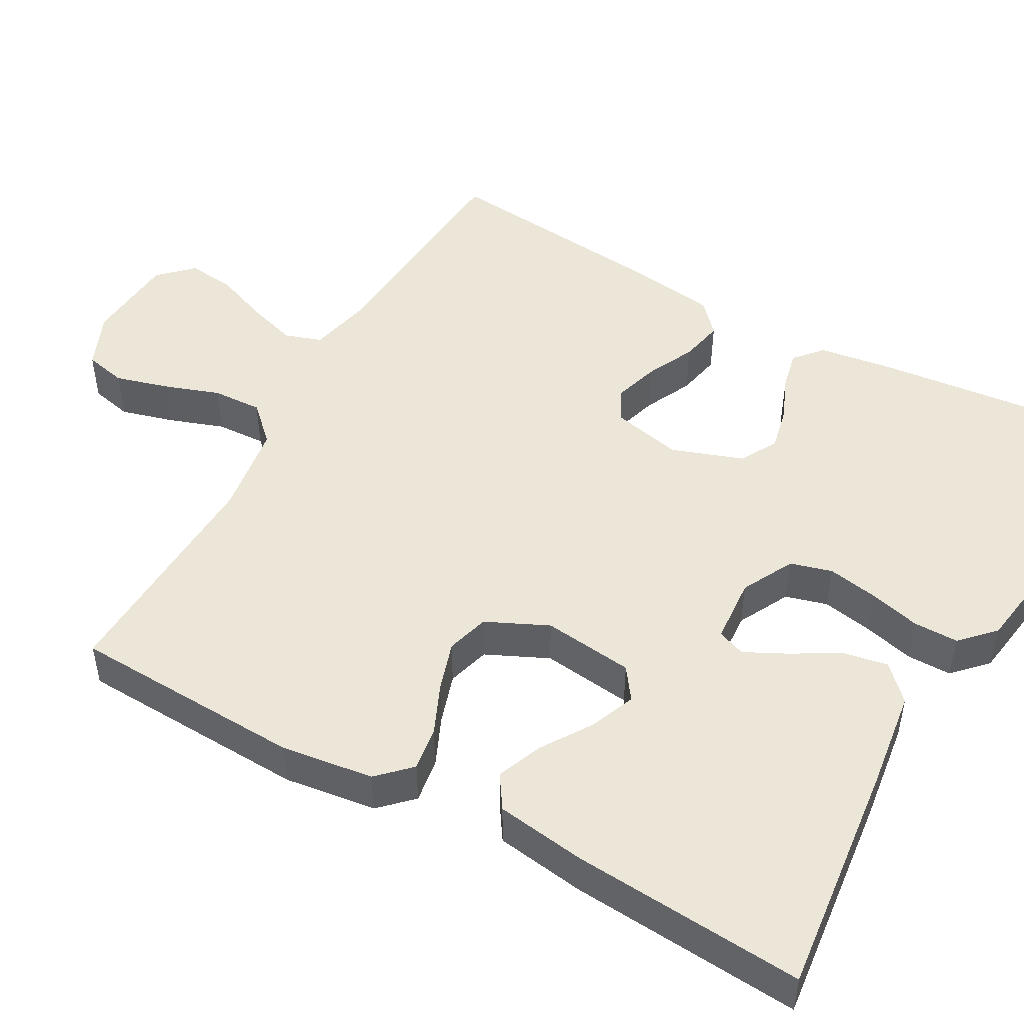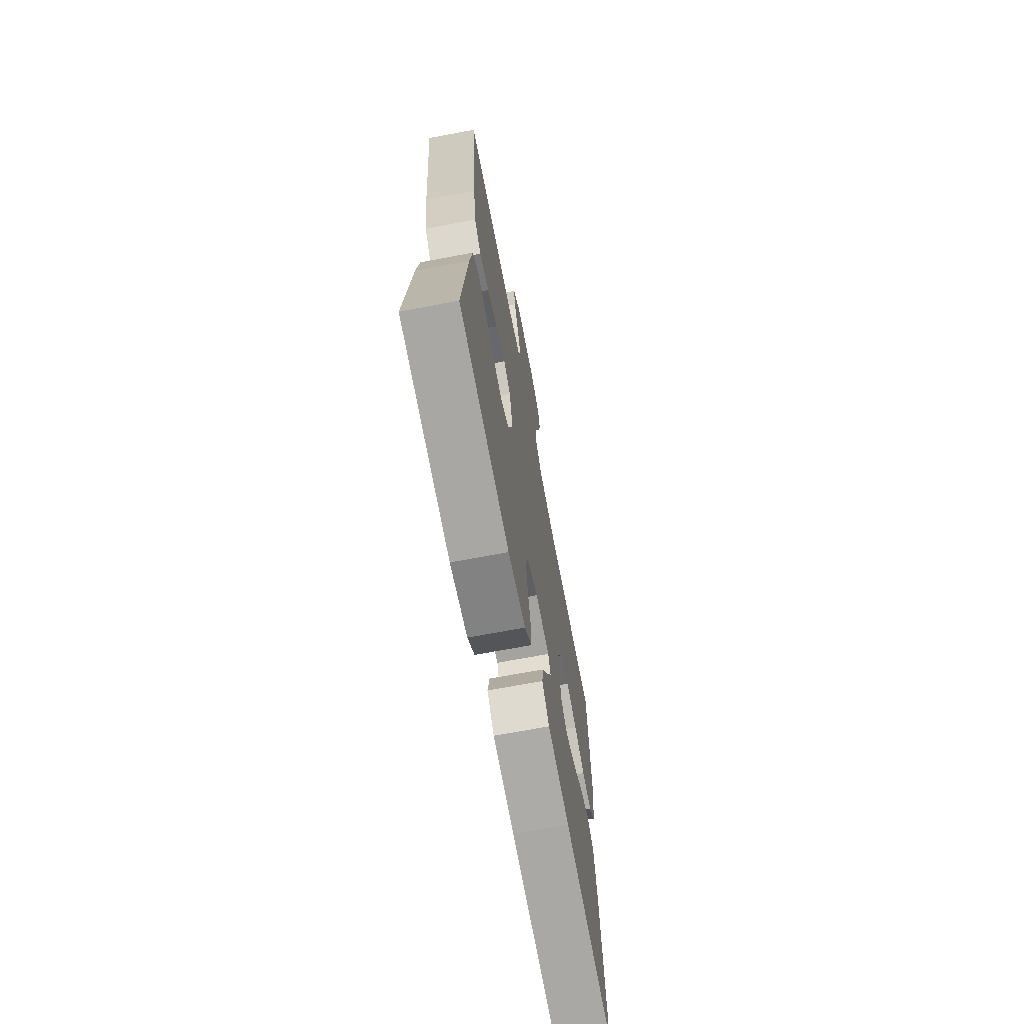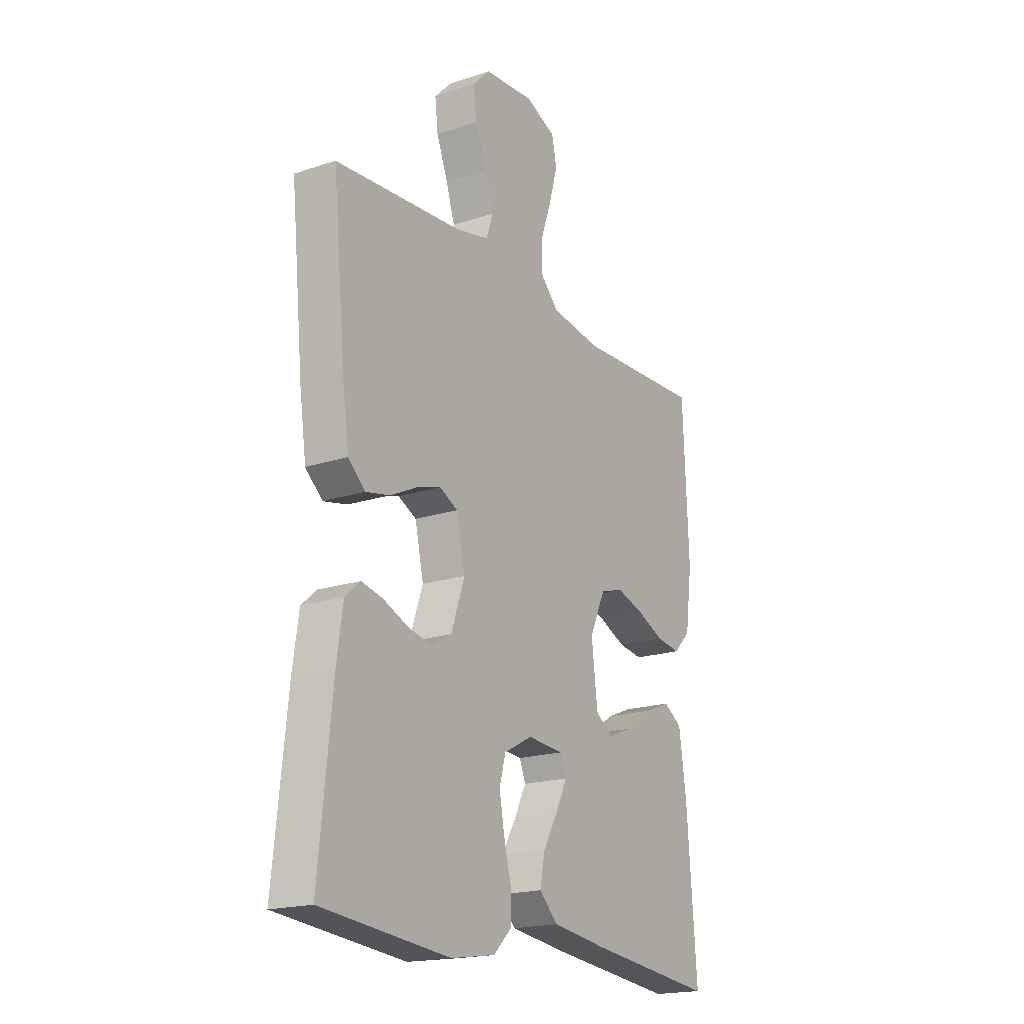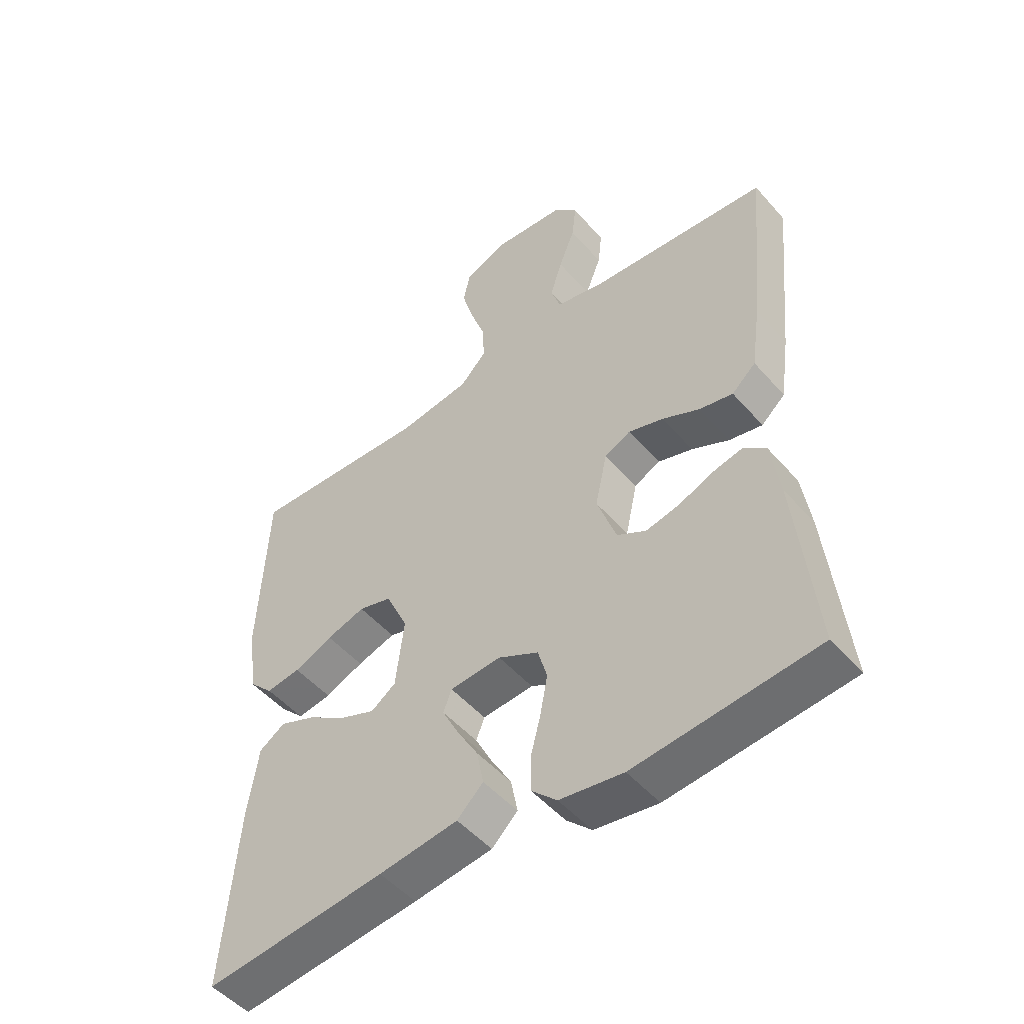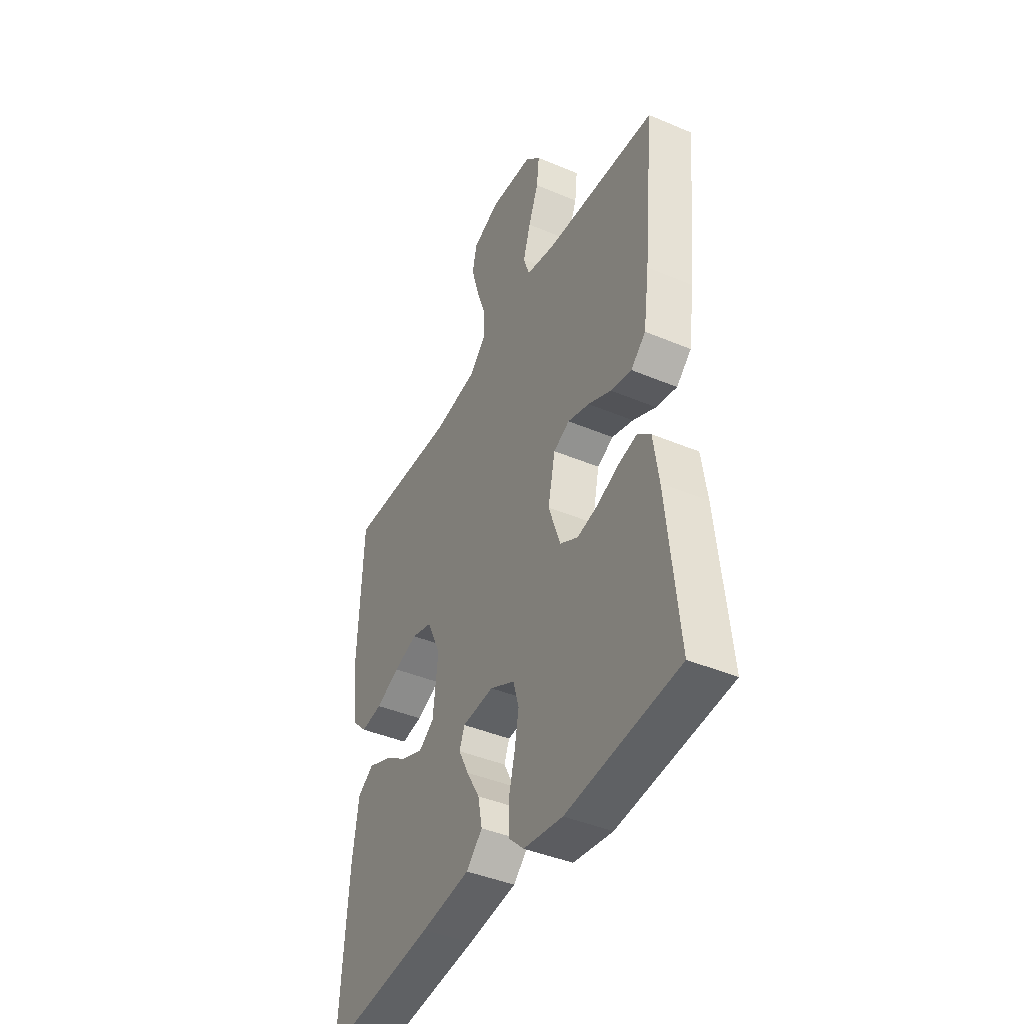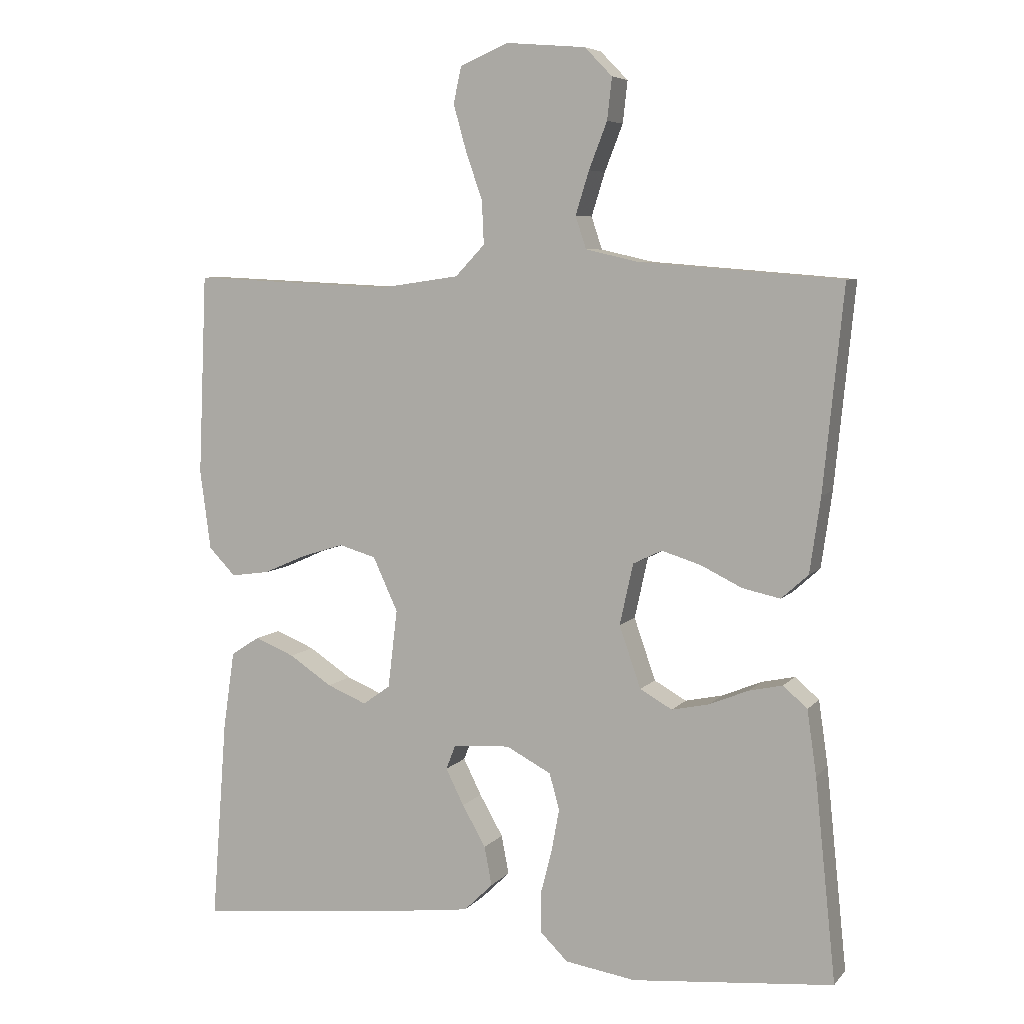
<metadata>
{"format":"obj","ext":"obj","renderer":"f3d","projection":"perspective","resolution":1024,"background":"white","views":[{"elev":49.0,"azim":119.0,"up":"+Y"},{"elev":-69.2,"azim":-79.3,"up":"+Z"},{"elev":-19.1,"azim":-58.1,"up":"+Z"},{"elev":-50.4,"azim":-140.5,"up":"+Z"},{"elev":-42.4,"azim":-116.8,"up":"+Z"},{"elev":6.5,"azim":-158.7,"up":"+Z"}]}
</metadata>
<code>
v -0.5 0.07 -0.5
v -0.469 0.07 -0.2
v -0.455 0.07 -0.103
v -0.419 0.07 -0.072
v -0.369 0.07 -0.083
v -0.311 0.07 -0.107
v -0.255 0.07 -0.119
v -0.207 0.07 -0.092
v -0.175 0.07 0
v -0.195 0.07 0.091
v -0.238 0.07 0.112
v -0.296 0.07 0.094
v -0.358 0.07 0.064
v -0.414 0.07 0.052
v -0.454 0.07 0.088
v -0.47 0.07 0.2
v -0.5 0.07 0.5
v -0.2 0.07 0.524
v -0.121 0.07 0.542
v -0.105 0.07 0.59
v -0.125 0.07 0.654
v -0.152 0.07 0.723
v -0.159 0.07 0.785
v -0.118 0.07 0.827
v 0 0.07 0.837
v 0.072 0.07 0.807
v 0.084 0.07 0.753
v 0.065 0.07 0.685
v 0.04 0.07 0.613
v 0.037 0.07 0.549
v 0.081 0.07 0.503
v 0.2 0.07 0.486
v 0.5 0.07 0.5
v 0.513 0.07 0.2
v 0.497 0.07 0.081
v 0.457 0.07 0.04
v 0.4 0.07 0.048
v 0.336 0.07 0.076
v 0.272 0.07 0.096
v 0.217 0.07 0.08
v 0.18 0.07 0
v 0.194 0.07 -0.117
v 0.235 0.07 -0.146
v 0.294 0.07 -0.122
v 0.358 0.07 -0.08
v 0.417 0.07 -0.056
v 0.46 0.07 -0.084
v 0.477 0.07 -0.2
v 0.5 0.07 -0.5
v 0.2 0.07 -0.468
v 0.069 0.07 -0.451
v 0.026 0.07 -0.409
v 0.037 0.07 -0.351
v 0.072 0.07 -0.29
v 0.099 0.07 -0.236
v 0.085 0.07 -0.2
v 0 0.07 -0.194
v -0.067 0.07 -0.229
v -0.082 0.07 -0.283
v -0.07 0.07 -0.348
v -0.053 0.07 -0.414
v -0.053 0.07 -0.472
v -0.095 0.07 -0.513
v -0.2 0.07 -0.529
v -0.5 0 -0.5
v -0.469 0 -0.2
v -0.455 0 -0.103
v -0.419 0 -0.072
v -0.369 0 -0.083
v -0.311 0 -0.107
v -0.255 0 -0.119
v -0.207 0 -0.092
v -0.175 0 0
v -0.195 0 0.091
v -0.238 0 0.112
v -0.296 0 0.094
v -0.358 0 0.064
v -0.414 0 0.052
v -0.454 0 0.088
v -0.47 0 0.2
v -0.5 0 0.5
v -0.2 0 0.524
v -0.121 0 0.542
v -0.105 0 0.59
v -0.125 0 0.654
v -0.152 0 0.723
v -0.159 0 0.785
v -0.118 0 0.827
v 0 0 0.837
v 0.072 0 0.807
v 0.084 0 0.753
v 0.065 0 0.685
v 0.04 0 0.613
v 0.037 0 0.549
v 0.081 0 0.503
v 0.2 0 0.486
v 0.5 0 0.5
v 0.513 0 0.2
v 0.497 0 0.081
v 0.457 0 0.04
v 0.4 0 0.048
v 0.336 0 0.076
v 0.272 0 0.096
v 0.217 0 0.08
v 0.18 0 0
v 0.194 0 -0.117
v 0.235 0 -0.146
v 0.294 0 -0.122
v 0.358 0 -0.08
v 0.417 0 -0.056
v 0.46 0 -0.084
v 0.477 0 -0.2
v 0.5 0 -0.5
v 0.2 0 -0.468
v 0.069 0 -0.451
v 0.026 0 -0.409
v 0.037 0 -0.351
v 0.072 0 -0.29
v 0.099 0 -0.236
v 0.085 0 -0.2
v 0 0 -0.194
v -0.067 0 -0.229
v -0.082 0 -0.283
v -0.07 0 -0.348
v -0.053 0 -0.414
v -0.053 0 -0.472
v -0.095 0 -0.513
v -0.2 0 -0.529
f 60 61 62 63
f 59 60 63 64
f 58 59 64 1
f 51 52 53 54
f 51 54 55
f 50 51 55
f 49 50 55 56
f 47 48 49 56
f 44 45 46 47
f 43 44 47
f 35 36 37 38
f 35 38 39
f 32 33 34 35
f 31 32 35 39
f 30 31 39 40
f 26 27 28 29
f 24 25 26 29
f 24 29 30
f 21 22 23 24
f 20 21 24 30
f 19 20 30 40
f 15 16 17 18
f 12 13 14 15
f 11 12 15 18
f 10 11 18 19
f 3 4 5 6
f 3 6 7
f 58 1 2 3
f 57 58 3 7
f 43 47 56
f 42 43 56 57
f 41 42 57 7
f 9 10 19 40
f 8 9 40 41
f 7 8 41
f 127 126 125 124
f 128 127 124 123
f 65 128 123 122
f 118 117 116 115
f 119 118 115
f 119 115 114
f 120 119 114 113
f 120 113 112 111
f 111 110 109 108
f 111 108 107
f 102 101 100 99
f 103 102 99
f 99 98 97 96
f 103 99 96 95
f 104 103 95 94
f 93 92 91 90
f 93 90 89 88
f 94 93 88
f 88 87 86 85
f 94 88 85 84
f 104 94 84 83
f 82 81 80 79
f 79 78 77 76
f 82 79 76 75
f 83 82 75 74
f 70 69 68 67
f 71 70 67
f 67 66 65 122
f 71 67 122 121
f 120 111 107
f 121 120 107 106
f 71 121 106 105
f 104 83 74 73
f 105 104 73 72
f 105 72 71
f 1 65 66 2
f 2 66 67 3
f 3 67 68 4
f 4 68 69 5
f 5 69 70 6
f 6 70 71 7
f 7 71 72 8
f 8 72 73 9
f 9 73 74 10
f 10 74 75 11
f 11 75 76 12
f 12 76 77 13
f 13 77 78 14
f 14 78 79 15
f 15 79 80 16
f 16 80 81 17
f 17 81 82 18
f 18 82 83 19
f 19 83 84 20
f 20 84 85 21
f 21 85 86 22
f 22 86 87 23
f 23 87 88 24
f 24 88 89 25
f 25 89 90 26
f 26 90 91 27
f 27 91 92 28
f 28 92 93 29
f 29 93 94 30
f 30 94 95 31
f 31 95 96 32
f 32 96 97 33
f 33 97 98 34
f 34 98 99 35
f 35 99 100 36
f 36 100 101 37
f 37 101 102 38
f 38 102 103 39
f 39 103 104 40
f 40 104 105 41
f 41 105 106 42
f 42 106 107 43
f 43 107 108 44
f 44 108 109 45
f 45 109 110 46
f 46 110 111 47
f 47 111 112 48
f 48 112 113 49
f 49 113 114 50
f 50 114 115 51
f 51 115 116 52
f 52 116 117 53
f 53 117 118 54
f 54 118 119 55
f 55 119 120 56
f 56 120 121 57
f 57 121 122 58
f 58 122 123 59
f 59 123 124 60
f 60 124 125 61
f 61 125 126 62
f 62 126 127 63
f 63 127 128 64
f 64 128 65 1

</code>
